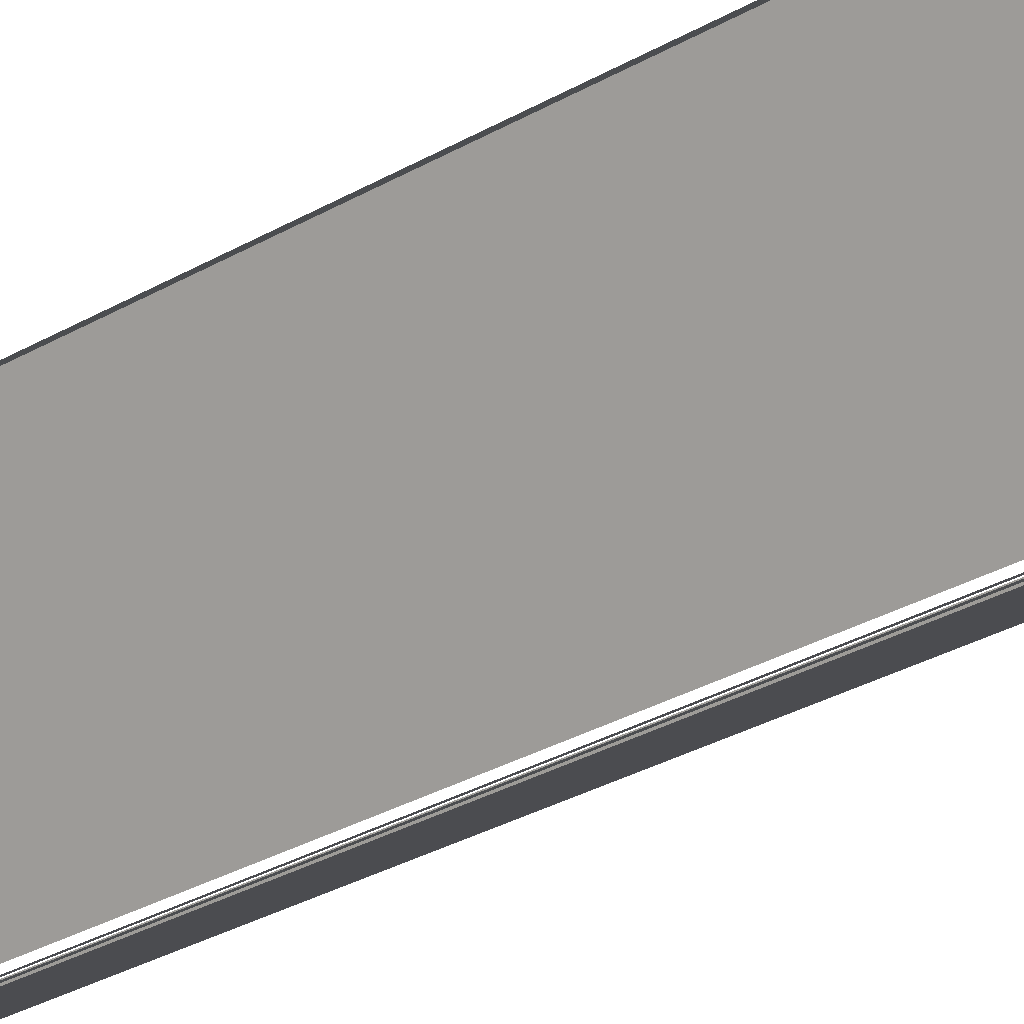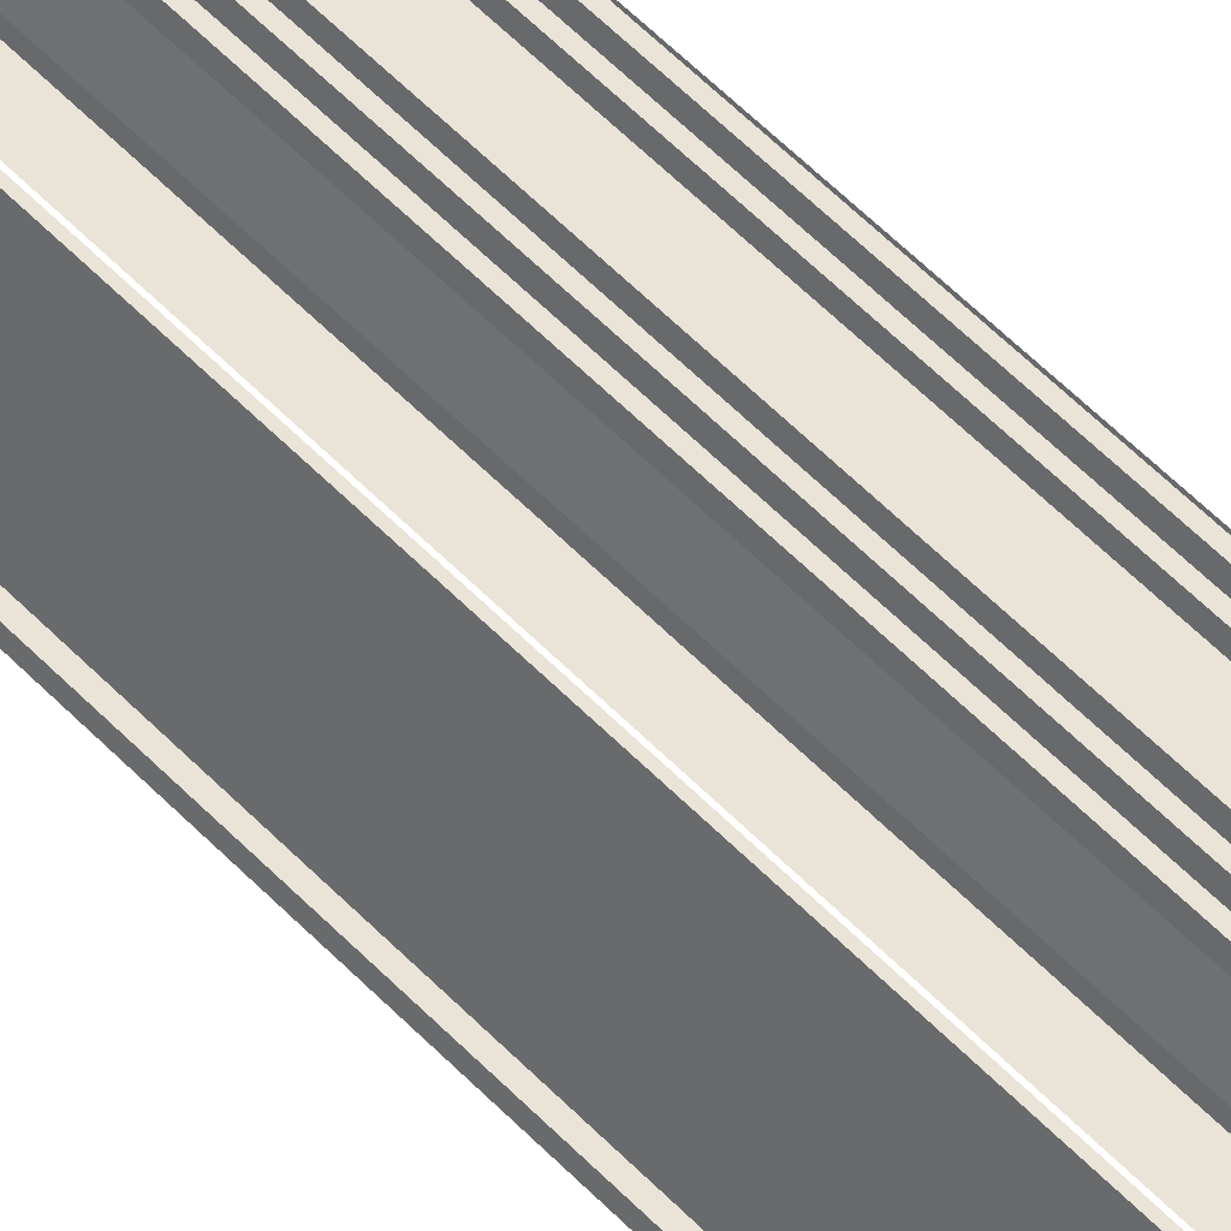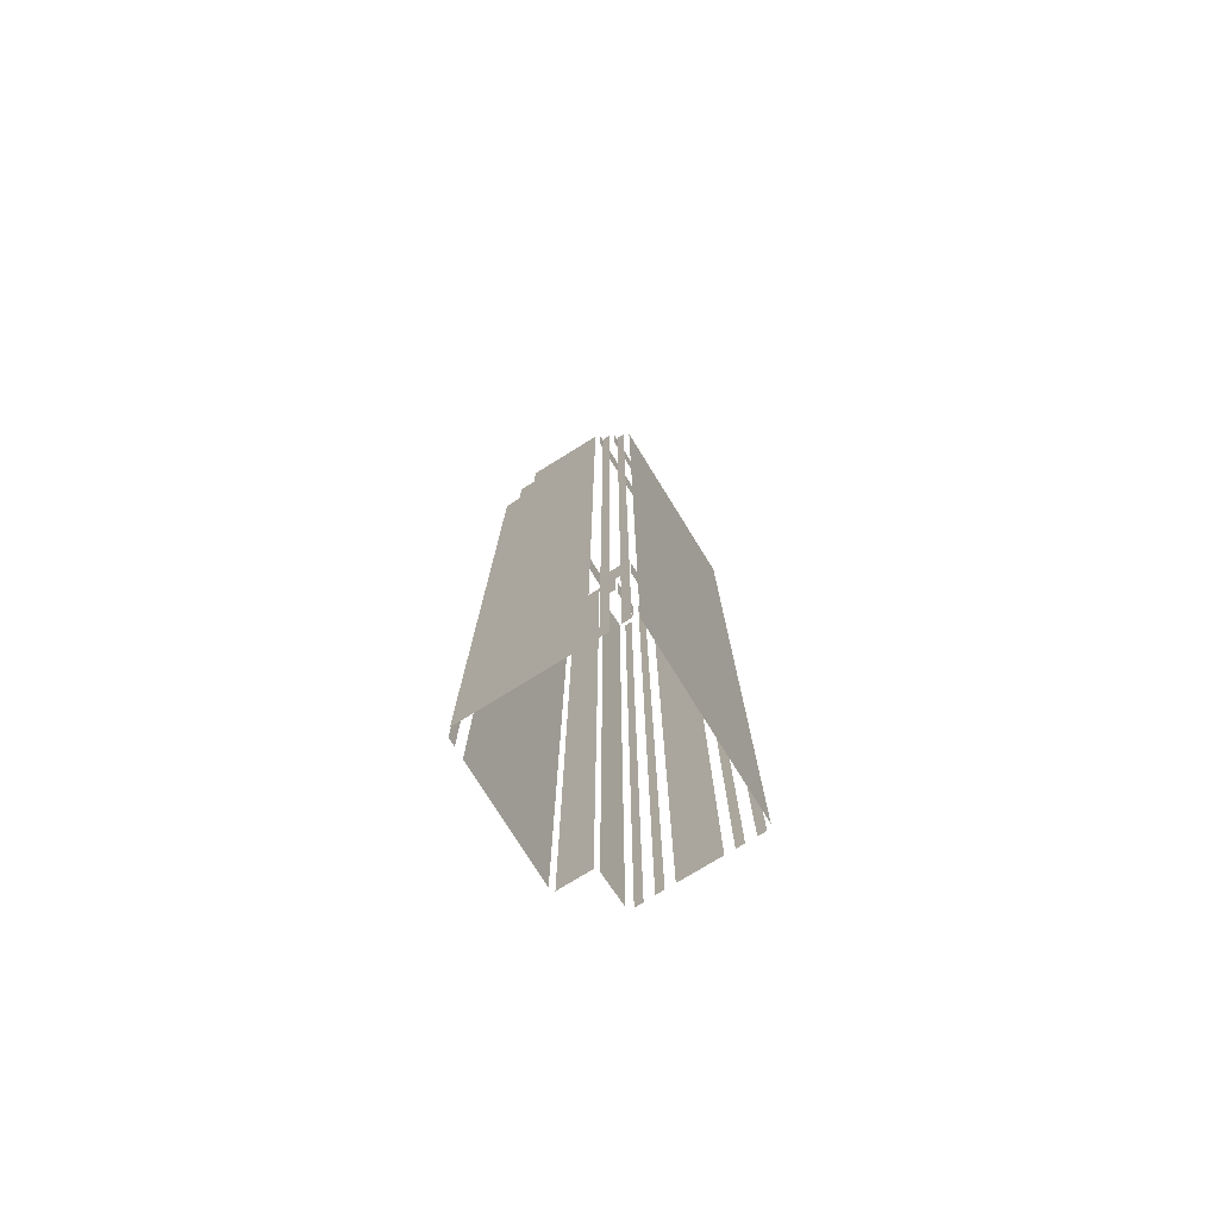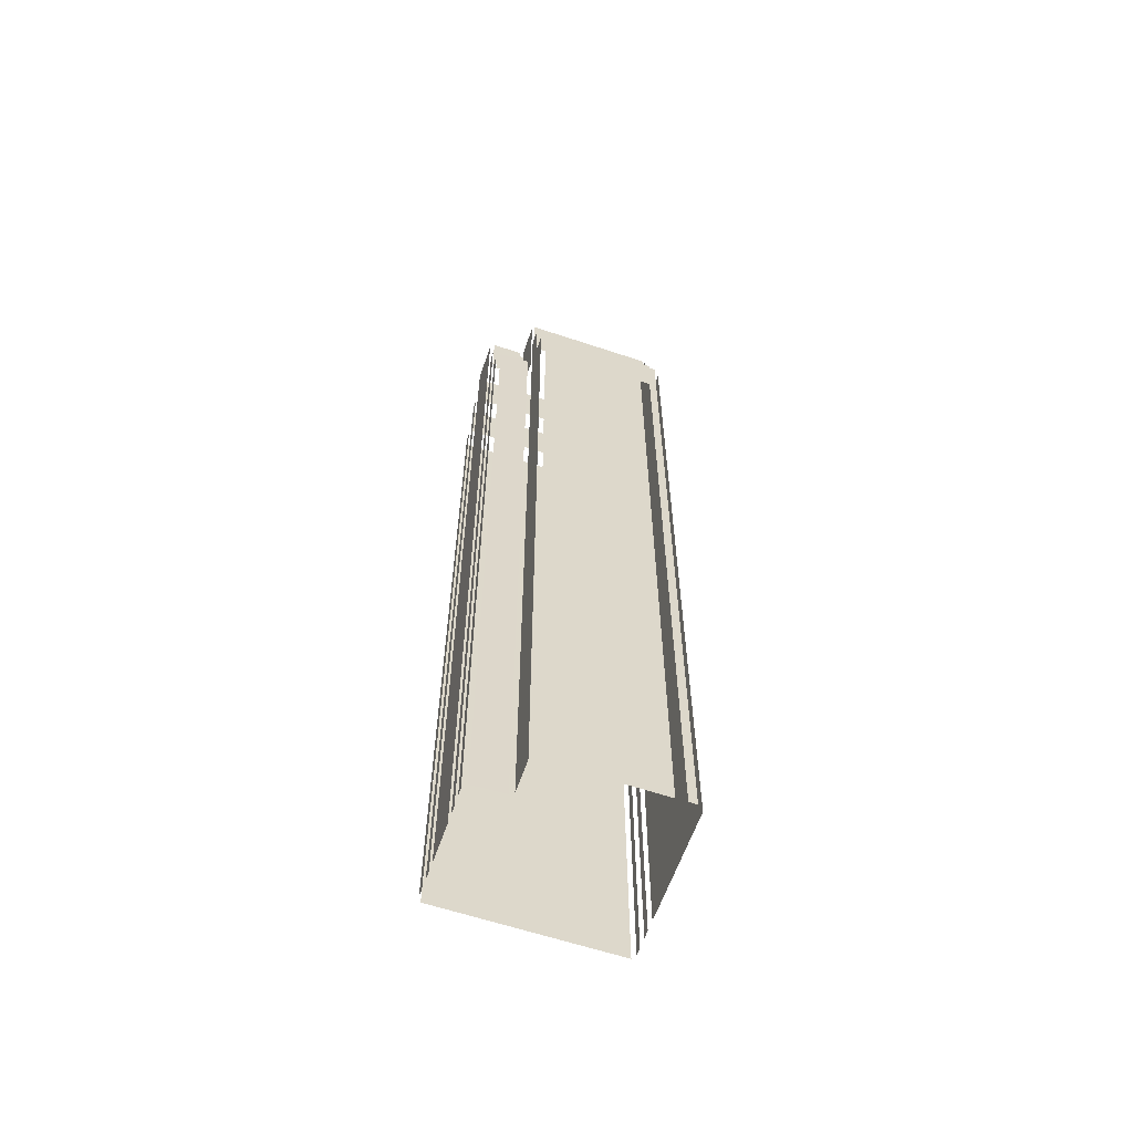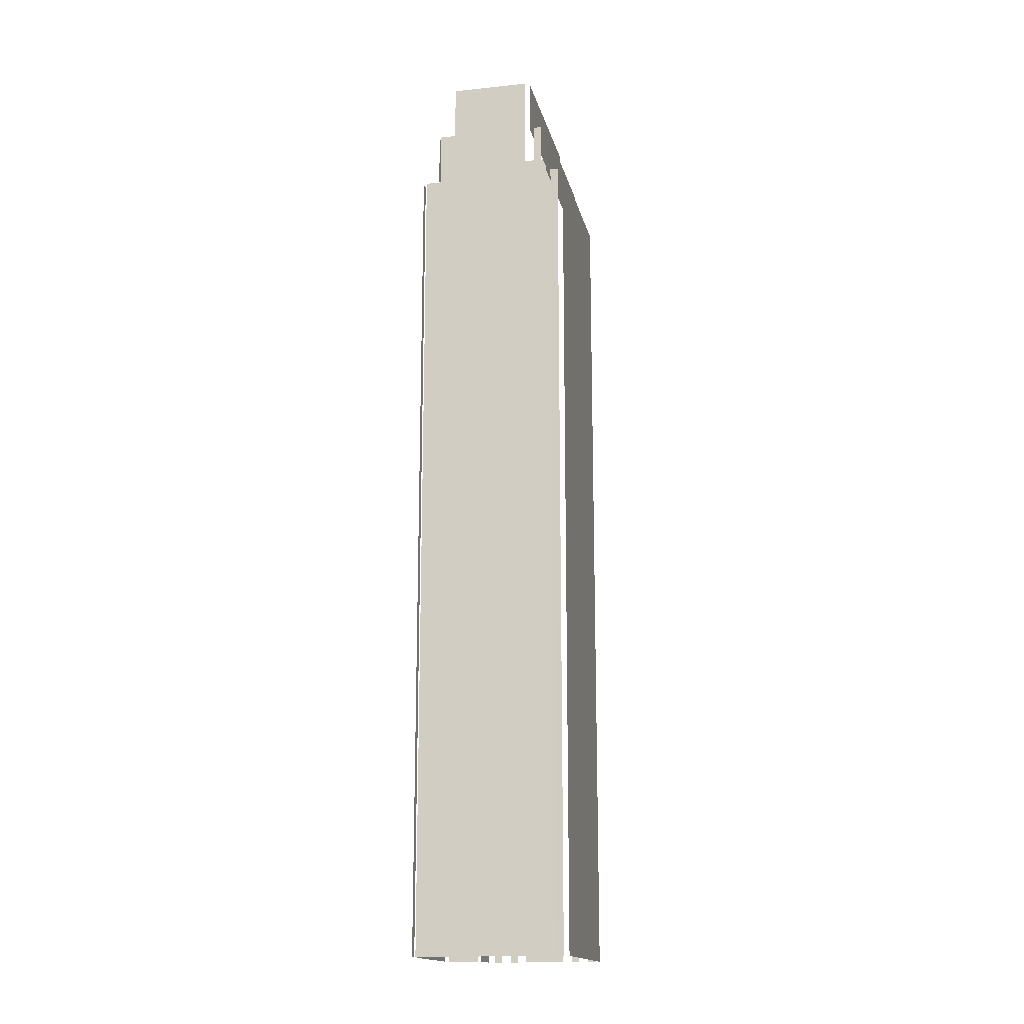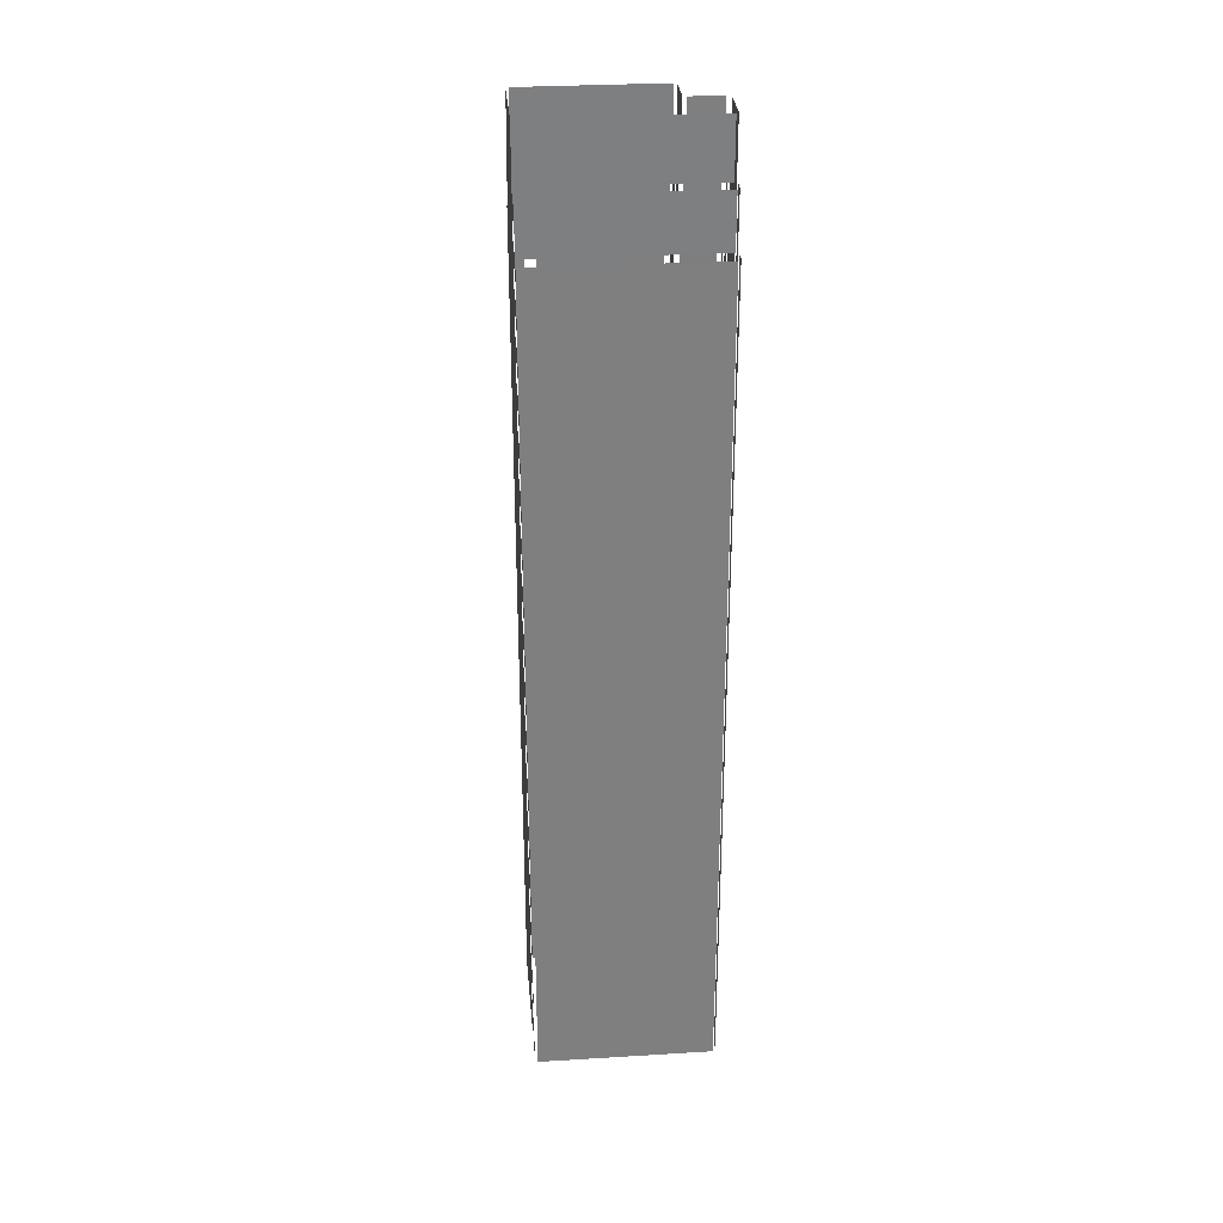
<metadata>
{"format":"obj","ext":"obj","renderer":"f3d","projection":"perspective","resolution":1024,"background":"white","views":[{"elev":-28.9,"azim":131.4,"up":"+Y"},{"elev":67.9,"azim":-46.1,"up":"+Y"},{"elev":-76.6,"azim":3.8,"up":"+Z"},{"elev":-61.1,"azim":-136.9,"up":"+Z"},{"elev":-16.2,"azim":-15.7,"up":"+Z"},{"elev":30.7,"azim":57.0,"up":"+Z"}]}
</metadata>
<code>
o geometryt000010000010000110010110000110000110100000000110st44_M
v 710.6 -338.5 265.9
v 708 -337.1 107.9
v 726.6 -347 107.9
v 708 -337.1 265.9
v 726.6 -347 286.9
v 713.3 -339.9 286.9
v 713.3 -339.9 276.3
v 710.6 -338.5 276.3
v 708.4 -334.3 266.3
v 708.4 -334.3 107.9
v 707.7 -335.7 107.9
v 707.7 -335.7 266.3
v 716.2 -319.7 266.3
v 719.3 -313.9 107.9
v 709.3 -332.6 107.9
v 719.3 -313.9 266.3
v 709.3 -332.6 266.3
v 722.6 -315.2 276.3
v 722.6 -315.2 266.3
v 721 -318 266.3
v 714.8 -329.8 266.3
v 711.1 -336.6 266.3
v 710.5 -337.8 276.3
v 711 -336.9 266.3
v 710.5 -337.8 266.3
v 725.6 -316.8 286.9
v 725.6 -316.8 276.3
v 714.1 -338.5 276.3
v 713.6 -339.5 286.9
v 713.6 -339.5 276.3
v 722.8 -314.8 265.6
v 725.5 -316.2 107.9
v 720.1 -313.3 107.9
v 725.5 -316.2 276.3
v 720.1 -313.3 265.6
v 722.8 -314.8 276.3
v 729.3 -310.5 266.3
v 729.3 -310.5 107.9
v 726.3 -315.7 107.9
v 726.3 -315.7 266.3
v 729 -318 276.6
v 731.6 -319.4 286.9
v 731.6 -319.4 276.6
v 726.3 -316.6 266.3
v 729 -318 276.3
v 726.3 -316.6 286.9
v 729 -318 286.9
v 729 -318 266.3
v 728.3 -347.9 107.9
v 729.7 -348.6 107.9
v 729.7 -348.6 276.3
v 728.3 -347.9 276.3
v 730.2 -342.3 276.3
v 727.7 -347 286.9
v 727.7 -347 276.3
v 743.4 -317.8 286.9
v 742.7 -319.1 276.3
v 743.4 -317.8 276.3
v 732.2 -312.1 276.3
v 732.2 -312.1 266.3
v 730.8 -314.7 266.3
v 729.3 -317.4 276.3
v 729.8 -316.6 266.3
v 729.3 -317.4 266.3
v 731.8 -311 107.9
v 730.5 -310.3 107.9
v 730.5 -310.3 266.3
v 731.8 -311 266.3
v 731.4 -349.5 266.3
v 731.4 -349.5 107.9
v 732.7 -350.2 107.9
v 732.7 -350.2 266.3
v 730.8 -348.6 266.3
v 745.7 -320.6 266.3
v 730.8 -348.6 276.3
v 746.4 -319.3 276.3
v 746.4 -319.3 266.3
v 735.2 -313.7 276.3
v 733 -317.8 276.3
v 735.2 -313.7 286.9
v 732.4 -319 286.9
v 732.4 -319 276.3
v 734.8 -312.6 276.3
v 734.8 -312.6 107.9
v 733.4 -311.9 107.9
v 733.4 -311.9 276.3
v 733.8 -350.2 107.9
v 749.4 -320.9 107.9
v 749.4 -320.9 266.3
v 733.8 -350.2 266.3
v 743 -316.9 107.9
v 736.3 -313.4 107.9
v 736.3 -313.4 286.9
v 743 -316.9 286.9
v 745.8 -318.4 276.3
v 745.8 -318.4 107.9
v 744.5 -317.7 107.9
v 744.5 -317.7 276.3
v 748.8 -320 266.3
v 748.8 -320 107.9
v 747.5 -319.3 107.9
v 747.5 -319.3 266.3
f 1 2 3
f 4 2 1
f 5 1 3
f 6 7 5
f 5 7 1
f 8 1 7
f 9 10 11
f 9 11 12
f 13 14 15
f 16 14 13
f 18 19 20
f 18 20 21
f 22 23 21
f 23 18 21
f 22 24 23
f 23 24 25
f 26 27 28
f 29 28 30
f 29 26 28
f 31 32 33
f 34 32 31
f 31 33 35
f 36 34 31
f 37 38 39
f 37 39 40
f 41 42 43
f 44 41 45
f 44 46 41
f 47 41 46
f 41 47 42
f 48 44 45
f 49 50 51
f 52 49 51
f 53 54 55
f 56 53 57
f 54 53 56
f 58 56 57
f 62 61 63
f 62 59 61
f 64 62 63
f 65 66 67
f 68 65 67
f 73 74 75
f 76 74 77
f 75 74 76
f 78 79 80
f 81 79 82
f 80 79 81
f 83 84 85
f 83 85 86
f 87 88 89
f 90 87 89
f 91 92 93
f 94 91 93
f 95 96 97
f 95 97 98
f 99 100 101
f 99 101 102
f 13 15 17
f 59 60 61
f 69 70 71
f 69 71 72

</code>
